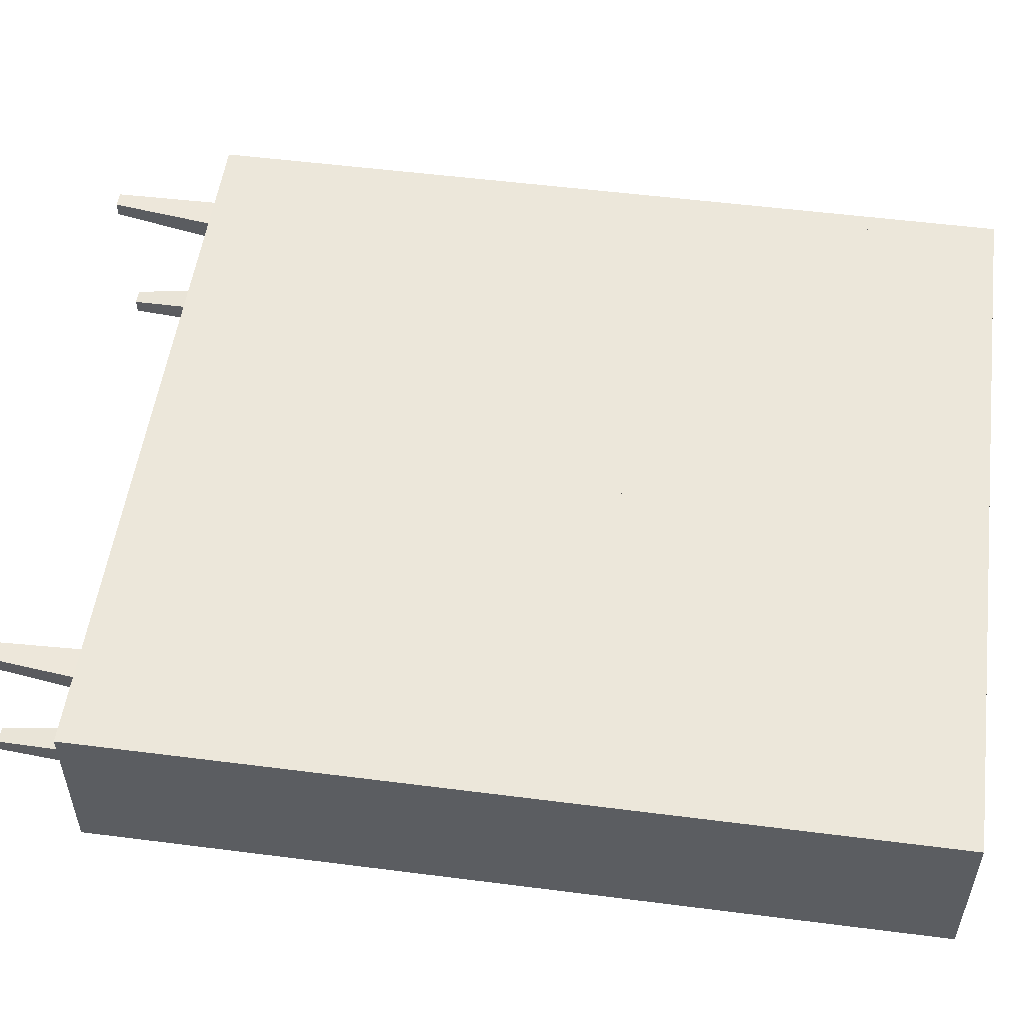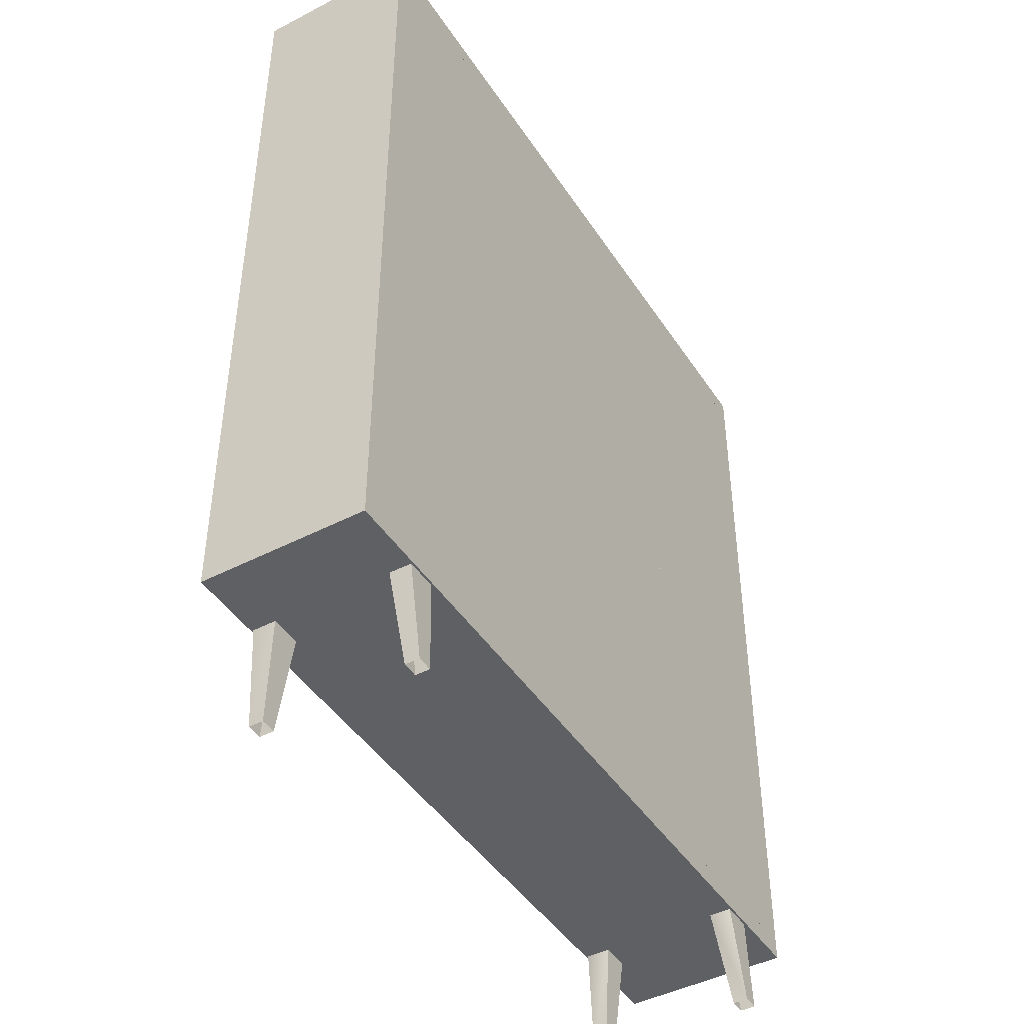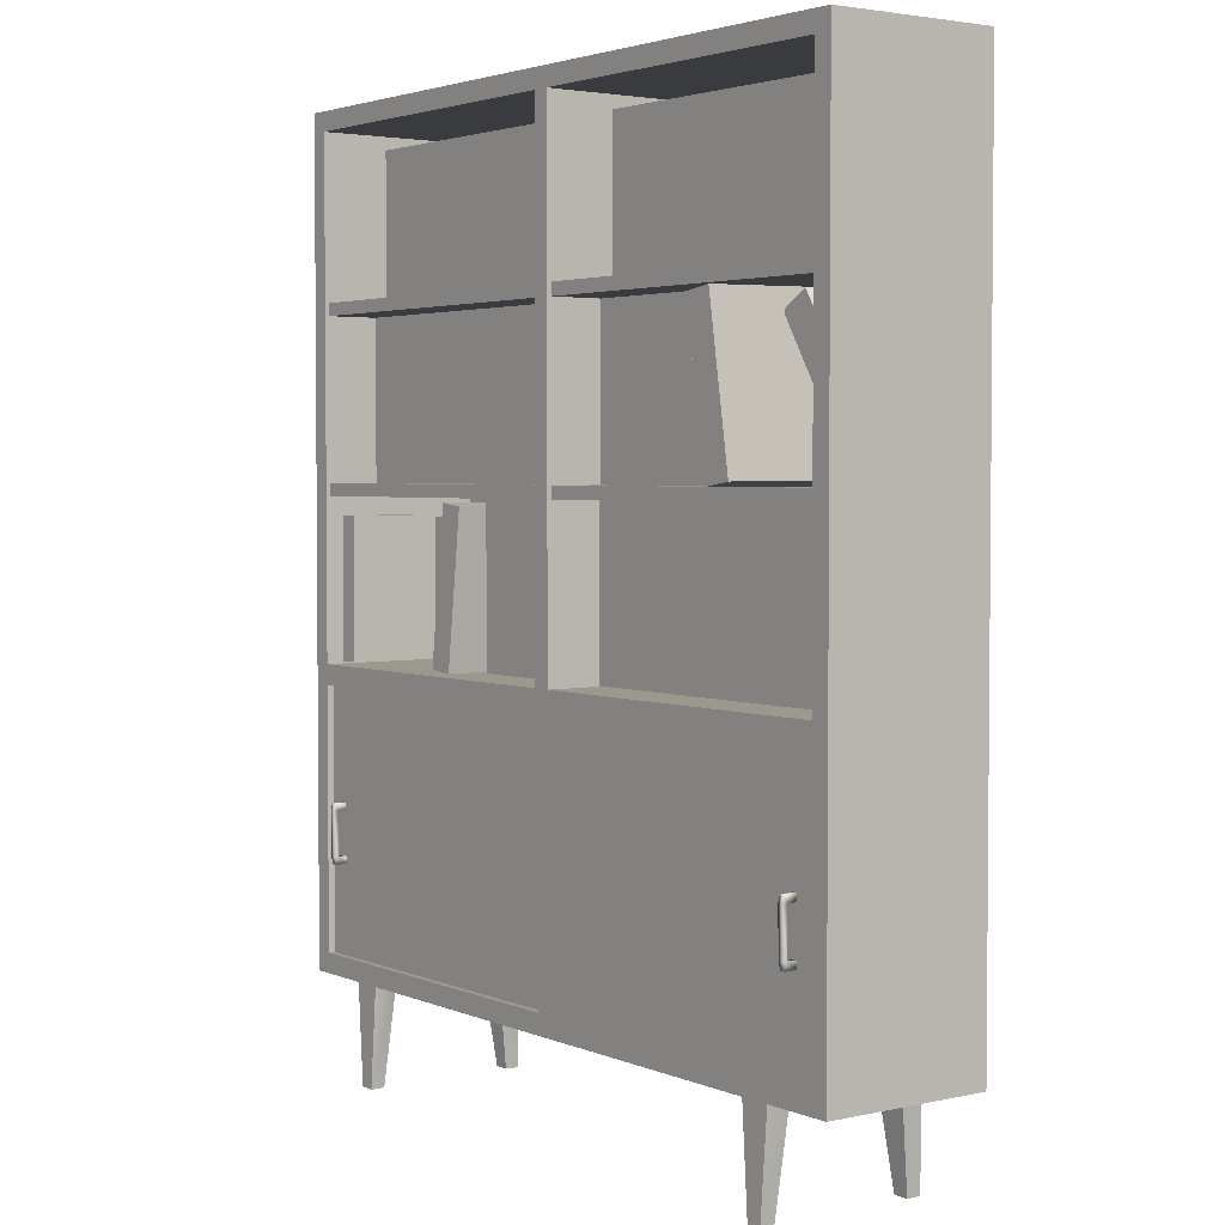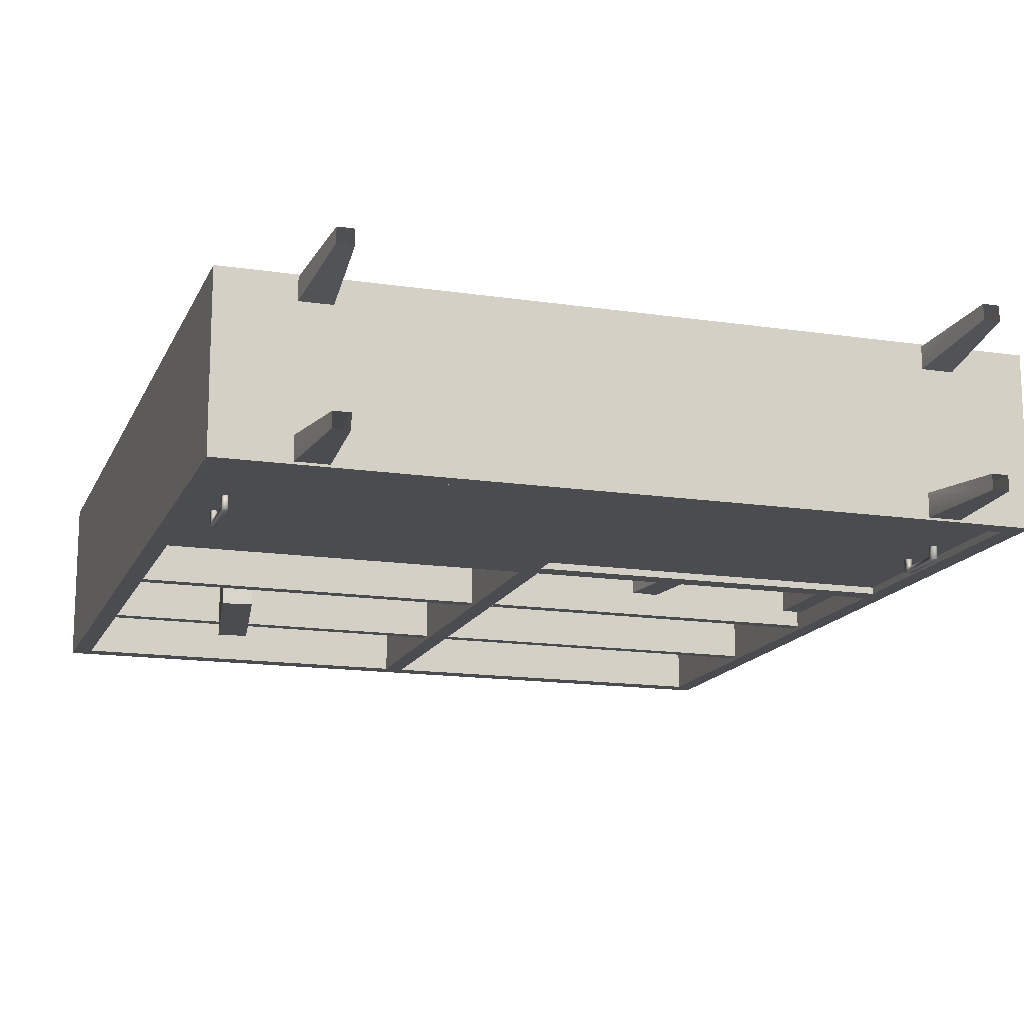
<metadata>
{"format":"obj","ext":"obj","renderer":"f3d","projection":"perspective","resolution":1024,"background":"white","views":[{"elev":53.0,"azim":97.8,"up":"+Z"},{"elev":-44.8,"azim":-58.9,"up":"+Y"},{"elev":3.1,"azim":-126.3,"up":"+Y"},{"elev":-15.1,"azim":-17.8,"up":"+Z"}]}
</metadata>
<code>
o Bookshelf09_LOD0_Bookshelf09.001
v -0.6704 0.7125 -0.191
v 0.004504 0.7125 -0.191
v -0.6704 0.2258 -0.191
v 0.003899 0.2258 -0.191
v 0.004389 0.7125 -0.191
v 0.004382 0.7125 -0.1788
v 0.003899 0.2258 -0.191
v 0.003891 0.2258 -0.1774
v -0.5131 0.1885 0.09789
v 0.6683 0.7125 0.1186
v 0.6683 0.7125 -0.191
v -0.6704 0.7125 0.1186
v -0.6704 0.7125 -0.191
v -0.6704 0.7125 -0.191
v 0.6683 0.7125 -0.191
v -0.6704 0.7125 0.1186
v 0.6683 0.7125 0.1186
v 0.6683 0.2258 0.1186
v 0.6683 0.2258 -0.191
v -0.6704 0.2258 0.1186
v -0.6704 0.2258 -0.191
v -0.6704 0.1885 -0.191
v -0.6704 0.2258 -0.191
v 0.6683 0.1885 -0.191
v 0.6683 0.2258 -0.191
v -0.6704 0.1885 -0.191
v 0.6683 0.1885 -0.191
v -0.6704 0.1885 0.1186
v 0.6683 0.1885 0.1186
v 0.6683 0.1885 0.1186
v 0.6683 0.2258 0.1186
v -0.6704 0.1885 0.1186
v -0.6704 0.2258 0.1186
v -0.7054 0.7125 -0.191
v -0.7054 0.7125 0.1186
v -0.7054 0.1885 -0.191
v -0.7054 0.1885 0.1186
v 0.7028 0.7125 0.1186
v 0.7028 0.7125 -0.191
v 0.7028 0.1885 0.1186
v 0.7028 0.1885 -0.191
v 0.6683 0.1885 -0.191
v 0.6683 0.7125 -0.191
v 0.6683 0.1885 0.1186
v 0.6683 0.7125 0.1186
v 0.6683 0.1885 0.1186
v 0.6683 0.7125 0.1186
v 0.7028 0.1885 0.1186
v 0.7028 0.7125 0.1186
v 0.6683 0.1885 -0.191
v 0.6683 0.1885 0.1186
v 0.7028 0.1885 -0.191
v 0.7028 0.1885 0.1186
v -0.6704 0.1885 -0.191
v -0.6704 0.7125 -0.191
v -0.7054 0.1885 -0.191
v -0.7054 0.7125 -0.191
v -0.6704 0.1885 0.1186
v -0.6704 0.1885 -0.191
v -0.7054 0.1885 0.1186
v -0.7054 0.1885 -0.191
v -0.6704 0.7125 0.1186
v -0.6704 0.1885 0.1186
v -0.7054 0.7125 0.1186
v -0.7054 0.1885 0.1186
v 0.6683 0.7125 -0.191
v 0.6683 0.1885 -0.191
v 0.7028 0.7125 -0.191
v 0.7028 0.1885 -0.191
v -0.6704 0.2258 0.1186
v -0.6704 0.7125 0.1186
v -0.01905 0.2258 0.1186
v -0.01856 0.7125 0.1186
v -0.01905 0.2258 0.1186
v -0.01856 0.7125 0.1186
v 0.6683 0.2258 0.1186
v 0.6683 0.7125 0.1186
v -0.5709 0.1885 0.09792
v -0.0187 0.7125 -0.1788
v -0.01919 0.2258 -0.1774
v 0.6683 0.7125 -0.1789
v 0.6683 0.2258 -0.1775
v 0.6355 0.5027 -0.2011
v 0.6358 0.4891 -0.2041
v 0.6353 0.4889 -0.1778
v 0.6353 0.5028 -0.1779
v 0.6267 0.5029 -0.178
v 0.6266 0.3918 -0.2003
v 0.6264 0.392 -0.1772
v 0.635 0.3919 -0.1771
v 0.635 0.4059 -0.1772
v 0.6355 0.4053 -0.2035
v 0.6264 0.406 -0.1773
v 0.6267 0.4889 -0.1779
v 0.6352 0.4058 -0.1945
v 0.6268 0.4888 -0.1952
v 0.6354 0.4887 -0.1952
v 0.6266 0.4891 -0.2042
v 0.6269 0.5027 -0.2011
v 0.6263 0.4053 -0.2036
v 0.6352 0.3918 -0.2002
v 0.6266 0.4058 -0.1946
v -0.6315 0.5038 -0.2153
v -0.6312 0.4902 -0.2183
v -0.6317 0.4899 -0.192
v -0.6317 0.5039 -0.1921
v -0.6402 0.504 -0.1922
v -0.6404 0.3929 -0.2145
v -0.6406 0.3931 -0.1914
v -0.632 0.393 -0.1913
v -0.632 0.407 -0.1914
v -0.6315 0.4064 -0.2177
v -0.6405 0.407 -0.1915
v -0.6403 0.49 -0.1921
v -0.6318 0.4069 -0.2088
v -0.6402 0.4898 -0.2094
v -0.6316 0.4898 -0.2094
v -0.6404 0.4902 -0.2184
v -0.6401 0.5038 -0.2153
v -0.6407 0.4064 -0.2178
v -0.6318 0.3929 -0.2144
v -0.6404 0.4069 -0.2088
v -0.6704 0.7501 0.1186
v 0.6683 0.7501 0.1186
v -0.6704 0.7501 -0.191
v 0.6683 0.7501 -0.191
v -0.6704 0.7125 0.1186
v -0.6704 0.7125 -0.191
v 0.6683 0.7125 0.1186
v -0.6704 0.7125 -0.191
v -0.6704 0.7501 -0.191
v 0.6683 0.7125 -0.191
v 0.6683 0.7501 -0.191
v -0.6704 1.737 0.1186
v 0.6683 1.737 0.1186
v -0.6704 1.737 -0.191
v 0.6683 1.737 -0.191
v -0.6704 1.701 0.1186
v -0.6704 1.701 -0.191
v 0.6683 1.701 0.1186
v 0.6683 1.701 -0.191
v -0.6704 1.701 -0.191
v -0.6704 1.737 -0.191
v 0.6683 1.701 -0.191
v 0.6683 1.737 -0.191
v 0.6683 1.737 0.1186
v -0.6704 1.737 0.1186
v 0.6683 1.701 0.1186
v -0.6704 1.701 0.1186
v -0.6704 1.397 0.1186
v -0.02426 1.397 0.1186
v -0.6704 1.397 -0.1823
v -0.02453 1.397 -0.183
v -0.6704 1.374 0.1186
v -0.6704 1.374 -0.1823
v -0.02426 1.374 0.1186
v -0.02453 1.374 -0.183
v -0.6704 1.374 -0.1823
v -0.6704 1.397 -0.1823
v -0.02453 1.374 -0.183
v -0.02453 1.397 -0.183
v -0.6704 1.076 0.1186
v -0.02427 1.076 0.1186
v -0.6704 1.076 -0.1823
v -0.02453 1.076 -0.183
v -0.6704 1.052 0.1186
v -0.6704 1.052 -0.1823
v -0.02427 1.052 0.1186
v -0.02453 1.052 -0.183
v -0.6704 1.052 -0.1823
v -0.6704 1.076 -0.1823
v -0.02453 1.052 -0.183
v -0.02453 1.076 -0.183
v -0.7054 0.7125 0.1186
v -0.7054 1.737 0.1186
v -0.7054 0.7125 -0.191
v -0.7054 1.737 -0.191
v -0.7054 1.737 0.1186
v -0.6704 1.737 0.1186
v -0.7054 1.737 -0.191
v -0.6704 1.737 -0.191
v -0.6704 0.7125 0.1186
v -0.6704 0.7125 -0.191
v -0.6704 1.737 0.1186
v -0.6704 1.737 -0.191
v -0.6704 0.7125 -0.191
v -0.7054 0.7125 -0.191
v -0.6704 1.737 -0.191
v -0.7054 1.737 -0.191
v -0.7054 1.737 0.1186
v -0.7054 0.7125 0.1186
v -0.6704 1.737 0.1186
v -0.6704 0.7125 0.1186
v 0.6683 0.7125 0.1186
v 0.6683 1.737 0.1186
v 0.6683 0.7125 -0.191
v 0.6683 1.737 -0.191
v 0.6683 1.737 0.1186
v 0.7028 1.737 0.1186
v 0.6683 1.737 -0.191
v 0.7028 1.737 -0.191
v 0.7028 0.7125 0.1186
v 0.7028 0.7125 -0.191
v 0.7028 1.737 0.1186
v 0.7028 1.737 -0.191
v 0.7028 0.7125 -0.191
v 0.6683 0.7125 -0.191
v 0.7028 1.737 -0.191
v 0.6683 1.737 -0.191
v 0.6683 1.737 0.1186
v 0.6683 0.7125 0.1186
v 0.7028 1.737 0.1186
v 0.7028 0.7125 0.1186
v -0.02427 0.7501 0.1186
v -0.02426 1.701 0.1186
v -0.02454 0.7501 -0.191
v -0.02452 1.701 -0.191
v 0.01037 0.7501 0.1186
v 0.0101 0.7501 -0.191
v 0.01038 1.701 0.1186
v 0.01012 1.701 -0.191
v 0.0101 0.7501 -0.191
v -0.02454 0.7501 -0.191
v 0.01012 1.701 -0.191
v -0.02452 1.701 -0.191
v -0.008644 0.7124 0.1186
v -0.6704 0.7125 0.1186
v -0.00856 1.701 0.1186
v -0.6704 1.701 0.1186
v -0.6704 1.701 0.1186
v -0.6704 0.7125 0.1186
v -0.008562 1.701 0.1186
v -0.008644 0.7124 0.1186
v 0.6683 0.7123 0.1186
v 0.6683 1.701 0.1186
v 0.6683 1.701 0.1186
v -0.00856 1.701 0.1186
v 0.6683 0.7123 0.1186
v -0.008644 0.7124 0.1186
v 0.00823 1.397 0.1186
v 0.6686 1.397 0.1186
v 0.00823 1.397 -0.1823
v 0.6683 1.397 -0.183
v 0.00823 1.374 0.1186
v 0.6686 1.374 0.1186
v 0.6683 1.374 -0.183
v 0.00823 1.374 -0.1823
v 0.6683 1.374 -0.183
v 0.6683 1.397 -0.183
v 0.02243 1.076 0.1186
v 0.6686 1.076 0.1186
v 0.02243 1.076 -0.1823
v 0.6683 1.076 -0.183
v 0.02243 1.052 0.1186
v 0.02243 1.052 -0.1823
v 0.6686 1.052 0.1186
v 0.6683 1.052 -0.183
v 0.02243 1.052 -0.1823
v 0.02243 1.076 -0.1823
v 0.6683 1.052 -0.183
v 0.6683 1.076 -0.183
v 0.4997 0.7551 -0.06787
v 0.4997 1.016 -0.06787
v 0.4997 0.7551 0.1186
v 0.4997 1.016 0.1186
v 0.3926 0.7551 -0.06787
v 0.3926 1.016 -0.06787
v 0.3926 0.7551 0.1186
v 0.3926 1.016 0.1186
v 0.4997 1.016 -0.06787
v 0.4997 1.016 0.1186
v 0.3926 1.016 -0.06787
v 0.3926 1.016 0.1186
v 0.659 0.7551 -0.1622
v 0.659 1.018 -0.1622
v 0.659 0.7551 0.0166
v 0.659 1.018 0.0166
v 0.6219 0.7551 -0.1622
v 0.6219 1.018 -0.1622
v 0.6219 0.7551 0.0166
v 0.6219 1.018 0.0166
v 0.659 1.018 -0.1622
v 0.659 1.018 0.0166
v 0.6219 1.018 -0.1622
v 0.6219 1.018 0.0166
v -0.6291 1.071 -0.07288
v -0.464 1.335 -0.07288
v -0.6291 1.071 0.1079
v -0.464 1.335 0.1079
v -0.6794 1.103 -0.07288
v -0.5143 1.367 -0.07288
v -0.6794 1.103 0.1079
v -0.5143 1.367 0.1079
v -0.464 1.335 -0.07288
v -0.464 1.335 0.1079
v -0.5143 1.367 -0.07288
v -0.5143 1.367 0.1079
v -0.453 1.076 -0.2107
v -0.4063 1.361 -0.2107
v -0.453 1.076 0.05187
v -0.4063 1.365 0.05187
v -0.5076 1.084 -0.2107
v -0.461 1.369 -0.2107
v -0.5076 1.084 0.05187
v -0.461 1.373 0.05187
v -0.4063 1.361 -0.2107
v -0.453 1.076 0.05187
v -0.4063 1.365 0.05187
v -0.461 1.369 -0.2107
v -0.5076 1.084 0.05187
v -0.461 1.373 0.05187
v 0.3926 0.7551 -0.1423
v 0.3576 1.043 -0.1423
v 0.3926 0.7551 0.05941
v 0.3576 1.043 0.05941
v 0.3415 0.7489 -0.1423
v 0.3066 1.037 -0.1423
v 0.3415 0.7489 0.05941
v 0.3066 1.037 0.05941
v 0.3576 1.043 -0.1423
v 0.3576 1.043 0.05941
v 0.3066 1.037 -0.1423
v 0.3066 1.037 0.05941
v 0.6686 1.076 -0.08622
v 0.6686 1.374 -0.08622
v -0.4075 1.076 -0.08622
v -0.4075 1.374 -0.08622
v -0.4075 1.076 0.1186
v -0.4075 1.374 0.1186
v 0.3051 0.7509 -0.08824
v 0.3051 1.052 -0.08824
v 0.3051 0.7509 0.1186
v 0.3051 1.052 0.1186
v -0.6704 0.7509 -0.08824
v -0.6704 1.052 -0.08824
v 0.6686 1.397 -0.06294
v 0.6686 1.677 -0.06294
v -0.6704 1.397 -0.06294
v -0.6704 1.677 -0.06294
v 0.6686 1.677 -0.06294
v 0.6686 1.677 0.1186
v -0.6704 1.677 -0.06294
v -0.6704 1.677 0.1186
v -0.6291 1.071 -0.07288
v -0.6291 1.071 0.1079
v -0.6794 1.103 -0.07288
v -0.6794 1.103 0.1079
v -0.453 1.076 -0.2107
v -0.453 1.076 0.05187
v -0.5076 1.084 -0.2107
v -0.5076 1.084 0.05187
v 0.5714 0.1885 0.1146
v 0.5134 0.1885 0.1146
v 0.5282 -0.000456 0.1005
v 0.5134 0.1885 0.07423
v 0.5282 -0.000538 0.1273
v 0.5714 0.1885 0.1146
v 0.5134 0.1885 0.1146
v 0.5572 -0.000426 0.1005
v 0.5282 -0.000456 0.1005
v -0.5557 -0.001647 0.1276
v -0.5126 0.1885 0.1148
v -0.5705 0.1885 0.1149
v 0.5693 0.1885 0.07422
v 0.5134 0.1885 0.07423
v 0.5282 -0.000538 0.1273
v 0.5572 -0.000509 0.1273
v 0.5572 -0.000509 0.1273
v 0.5693 0.1885 0.07422
v 0.5572 -0.000426 0.1005
v -0.5268 -0.001617 0.1275
v -0.5268 -0.001617 0.1275
v -0.5268 -0.001535 0.1007
v -0.5126 0.1885 0.1148
v -0.5126 0.1885 0.07444
v -0.5705 0.1885 0.07445
v -0.5705 0.1885 0.1149
v -0.5558 -0.001564 0.1007
v -0.5557 -0.001647 0.1276
v -0.5268 -0.001535 0.1007
v -0.5705 0.1885 0.07445
v -0.5126 0.1885 0.07444
v -0.5558 -0.001564 0.1007
v -0.5269 -9.4e-05 -0.1874
v -0.5559 -0.000124 -0.1874
v -0.5127 0.1885 -0.1867
v -0.5706 0.1885 -0.1867
v -0.5706 0.1885 -0.1867
v -0.5269 -9.4e-05 -0.1874
v 0.5281 0.000901 -0.1608
v 0.5133 0.1885 -0.1869
v 0.5281 0.000901 -0.1608
v 0.557 0.001014 -0.1876
v 0.557 0.000931 -0.1608
v -0.5706 0.1885 -0.1439
v -0.5127 0.1885 -0.1867
v -0.5559 -0.000124 -0.1874
v -0.5127 0.1885 -0.1439
v -0.5269 -0.000177 -0.1606
v -0.5706 0.1885 -0.1439
v -0.5127 0.1885 -0.1439
v 0.5133 0.1885 -0.1441
v 0.557 0.001014 -0.1876
v 0.5693 0.1885 -0.1441
v 0.5712 0.1885 -0.1869
v 0.5281 0.000984 -0.1876
v 0.5133 0.1885 -0.1869
v 0.5712 0.1885 -0.1869
v 0.557 0.000931 -0.1608
v 0.5281 0.000984 -0.1876
v 0.5133 0.1885 -0.1441
v 0.5693 0.1885 -0.1441
v -0.5559 -0.000207 -0.1606
v -0.5269 -0.000177 -0.1606
v -0.5559 -0.000207 -0.1606
f 43 44 45
f 34 37 35
f 26 29 28
f 46 49 47
f 10 13 12
f 66 69 67
f 32 31 33
f 70 73 71
f 60 59 58
f 23 24 22
f 189 186 187
f 74 77 75
f 62 65 63
f 80 81 82
f 14 17 16
f 181 178 179
f 1 4 3
f 18 21 20
f 39 40 41
f 83 97 84
f 99 98 96
f 100 88 102
f 86 99 87
f 86 97 83
f 101 92 95
f 102 91 95
f 92 88 100
f 97 92 84
f 96 87 99
f 98 102 96
f 89 102 88
f 95 90 101
f 101 89 88
f 96 95 97
f 98 92 100
f 94 97 85
f 99 84 98
f 103 117 104
f 119 118 116
f 120 108 122
f 106 119 107
f 106 117 103
f 121 112 115
f 122 111 115
f 112 108 120
f 117 112 104
f 116 107 119
f 118 122 116
f 109 122 108
f 115 110 121
f 121 109 108
f 117 122 115
f 118 112 120
f 114 117 105
f 119 104 118
f 155 156 154
f 209 206 207
f 160 159 161
f 163 164 162
f 175 176 174
f 197 194 195
f 7 6 8
f 149 146 147
f 201 198 199
f 221 218 219
f 260 259 261
f 248 242 249
f 191 192 190
f 205 202 203
f 124 125 123
f 144 143 145
f 135 136 134
f 167 168 166
f 54 57 55
f 129 128 127
f 217 214 215
f 151 152 150
f 183 184 182
f 139 140 138
f 132 131 133
f 228 227 226
f 237 238 236
f 232 231 230
f 211 212 210
f 235 233 232
f 247 245 244
f 172 171 173
f 251 252 250
f 222 225 224
f 255 256 254
f 241 242 240
f 271 272 273
f 263 264 262
f 269 266 268
f 267 262 266
f 283 284 285
f 275 276 274
f 281 278 280
f 279 274 278
f 295 296 297
f 287 288 286
f 293 290 292
f 291 286 290
f 308 309 311
f 307 311 310
f 299 300 298
f 304 303 302
f 303 298 302
f 321 322 323
f 313 314 312
f 319 316 318
f 317 312 316
f 329 326 328
f 327 324 326
f 331 332 330
f 335 330 334
f 341 342 343
f 339 336 338
f 346 345 347
f 350 349 351
f 43 42 44
f 34 36 37
f 26 27 29
f 46 48 49
f 10 11 13
f 32 30 31
f 70 72 73
f 74 76 77
f 62 64 65
f 80 79 81
f 14 15 17
f 1 2 4
f 18 19 21
f 39 38 40
f 86 83 99
f 86 85 97
f 102 93 91
f 92 101 88
f 97 95 92
f 96 94 87
f 98 100 102
f 89 93 102
f 95 91 90
f 101 90 89
f 96 102 95
f 98 84 92
f 94 96 97
f 99 83 84
f 106 103 119
f 106 105 117
f 122 113 111
f 112 121 108
f 117 115 112
f 116 114 107
f 118 120 122
f 109 113 122
f 115 111 110
f 121 110 109
f 117 116 122
f 118 104 112
f 114 116 117
f 119 103 104
f 155 157 156
f 163 165 164
f 175 177 176
f 197 196 194
f 149 148 146
f 221 220 218
f 191 193 192
f 205 204 202
f 124 126 125
f 135 137 136
f 167 169 168
f 217 216 214
f 151 153 152
f 183 185 184
f 139 141 140
f 228 229 227
f 237 239 238
f 232 233 231
f 211 213 212
f 235 234 233
f 247 246 245
f 251 253 252
f 255 257 256
f 241 243 242
f 271 270 272
f 263 265 264
f 269 267 266
f 267 263 262
f 283 282 284
f 275 277 276
f 281 279 278
f 279 275 274
f 295 294 296
f 287 289 288
f 293 291 290
f 291 287 286
f 308 306 309
f 307 308 311
f 299 301 300
f 304 305 303
f 303 299 298
f 321 320 322
f 313 315 314
f 319 317 316
f 317 313 312
f 329 327 326
f 327 325 324
f 331 333 332
f 335 331 330
f 341 340 342
f 339 337 336
f 346 344 345
f 350 348 349
f 368 370 369
f 358 355 356
f 366 357 353
f 359 365 364
f 355 354 356
f 361 362 363
f 372 375 374
f 379 376 378
f 382 383 381
f 366 367 357
f 359 360 365
f 361 371 362
f 372 373 375
f 379 377 376
f 382 380 383
f 368 369 352
f 397 415 395
f 389 396 398
f 386 385 388
f 410 392 411
f 397 395 387
f 412 409 393
f 408 412 393
f 402 394 404
f 406 405 403
f 411 407 410
f 399 389 398
f 401 413 414
f 386 384 385
f 402 390 394
f 406 391 405
f 401 400 413
f 114 106 107
f 113 110 111
f 52 51 50
f 66 68 69
f 60 61 59
f 23 25 24
f 189 188 186
f 181 180 178
f 209 208 206
f 160 158 159
f 7 5 6
f 201 200 198
f 260 258 259
f 248 247 242
f 144 142 143
f 54 56 57
f 132 130 131
f 172 170 171
f 222 223 225
f 114 105 106
f 113 109 110
f 52 53 51

</code>
